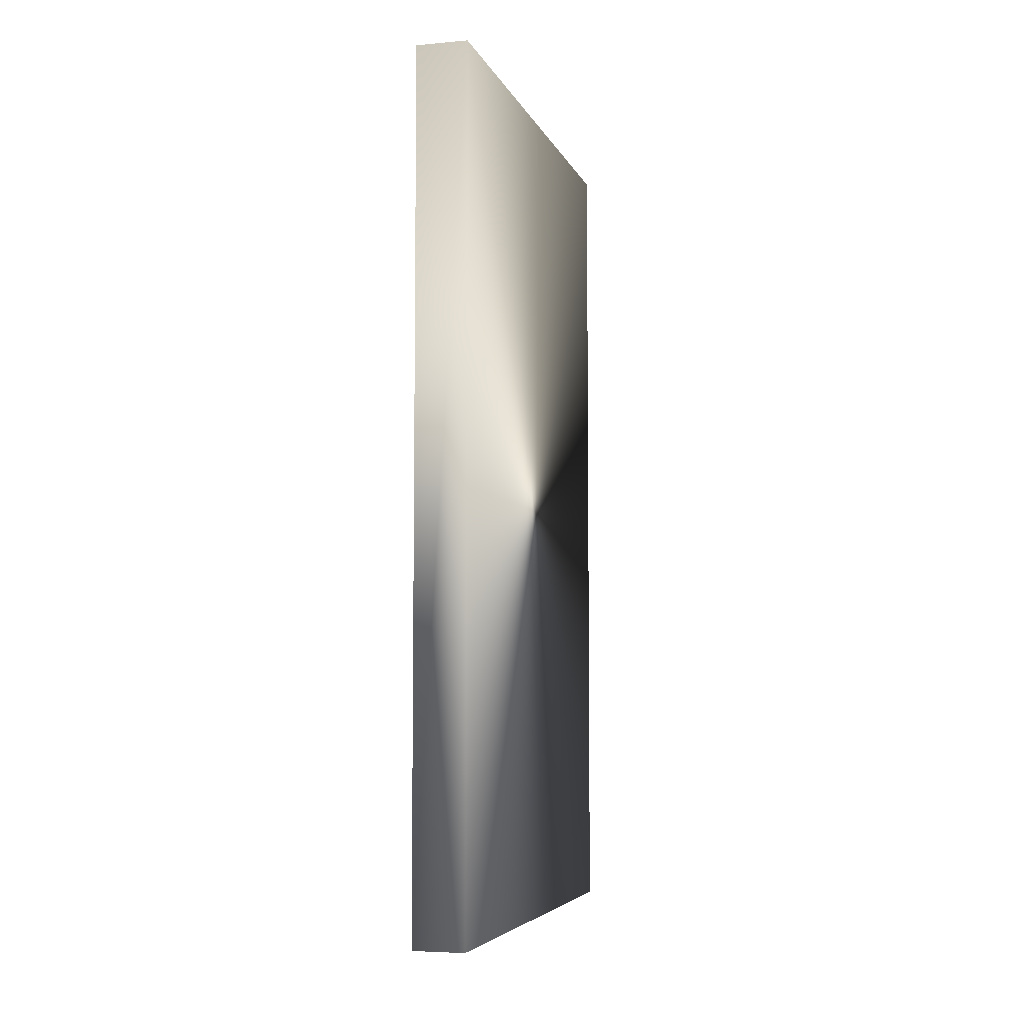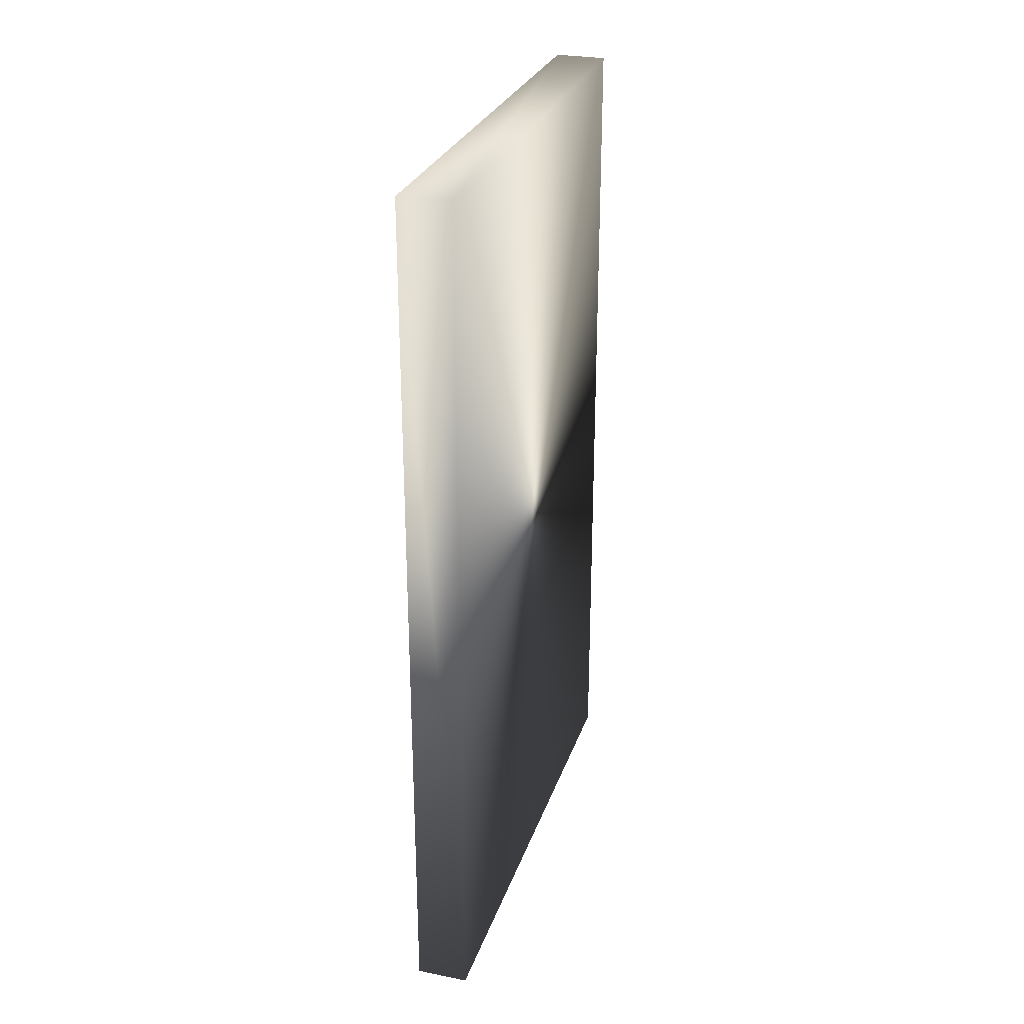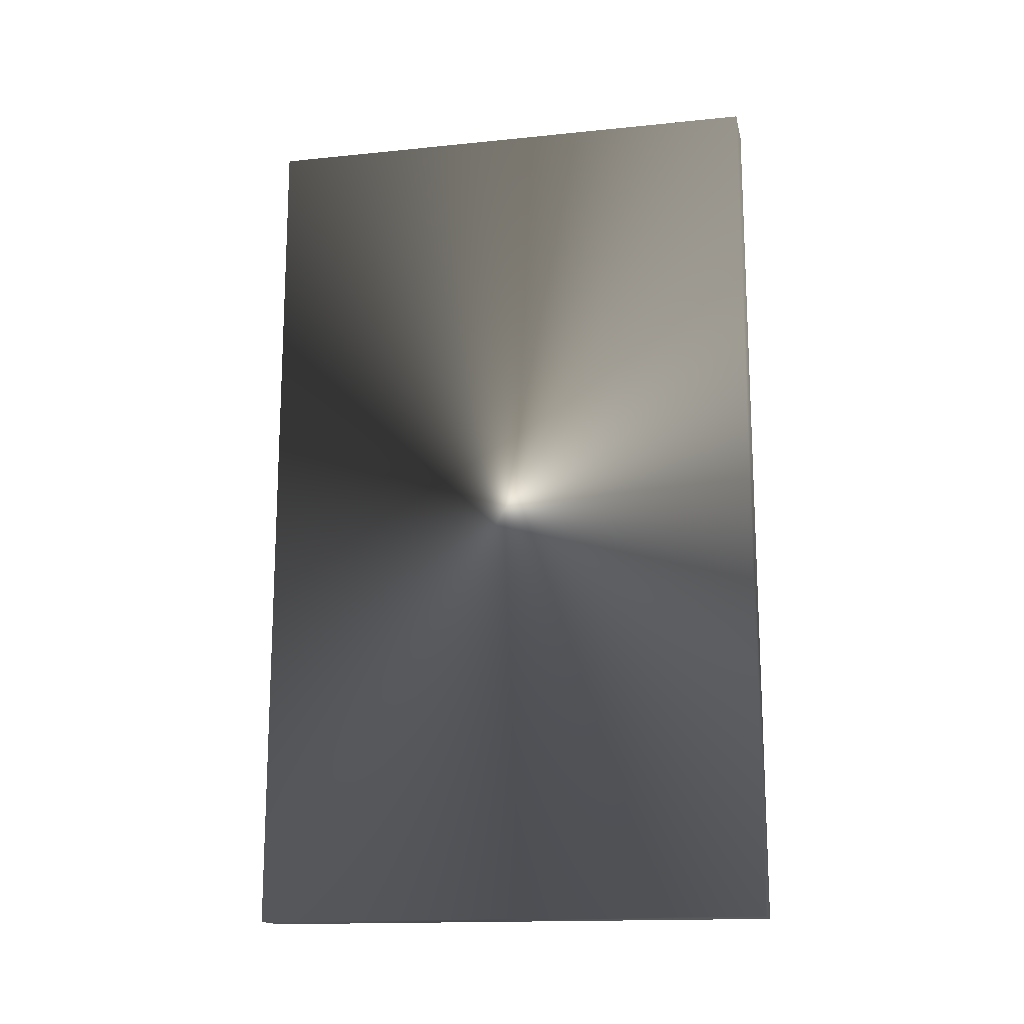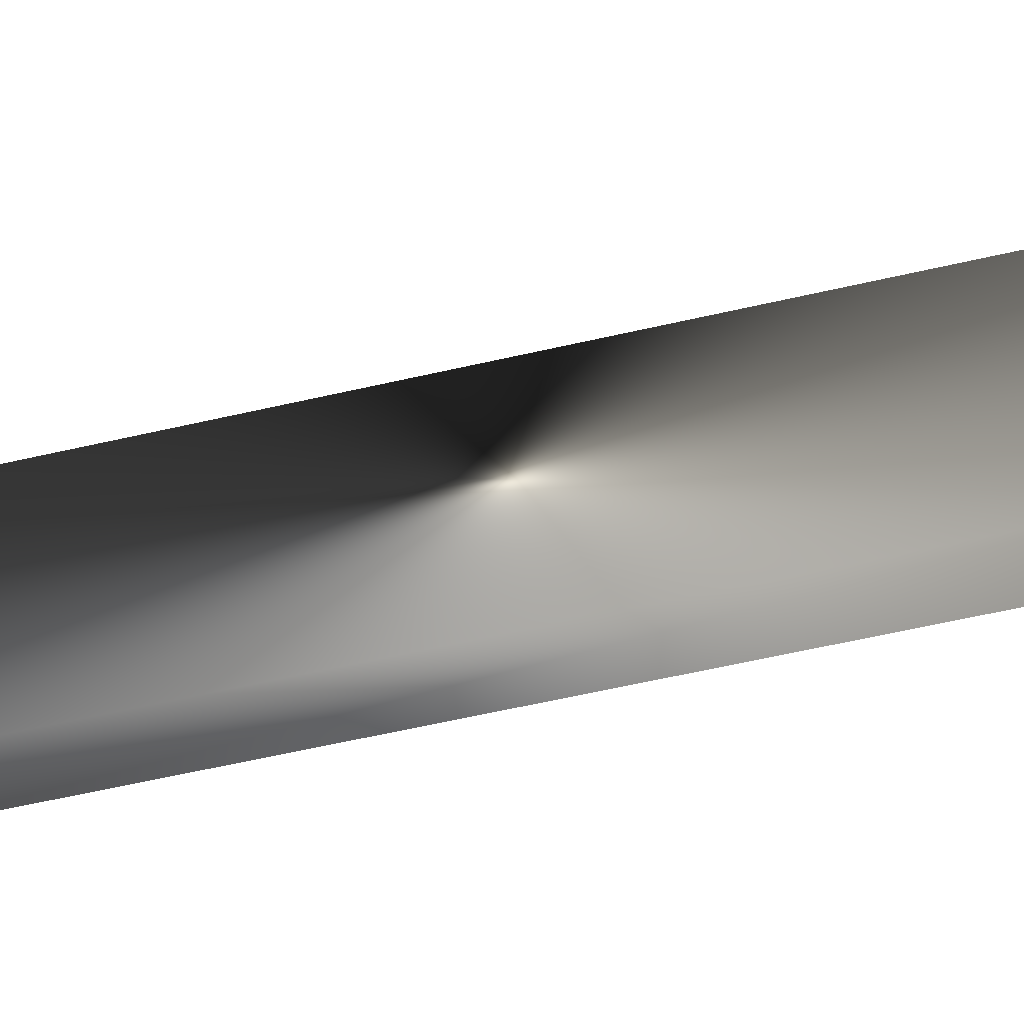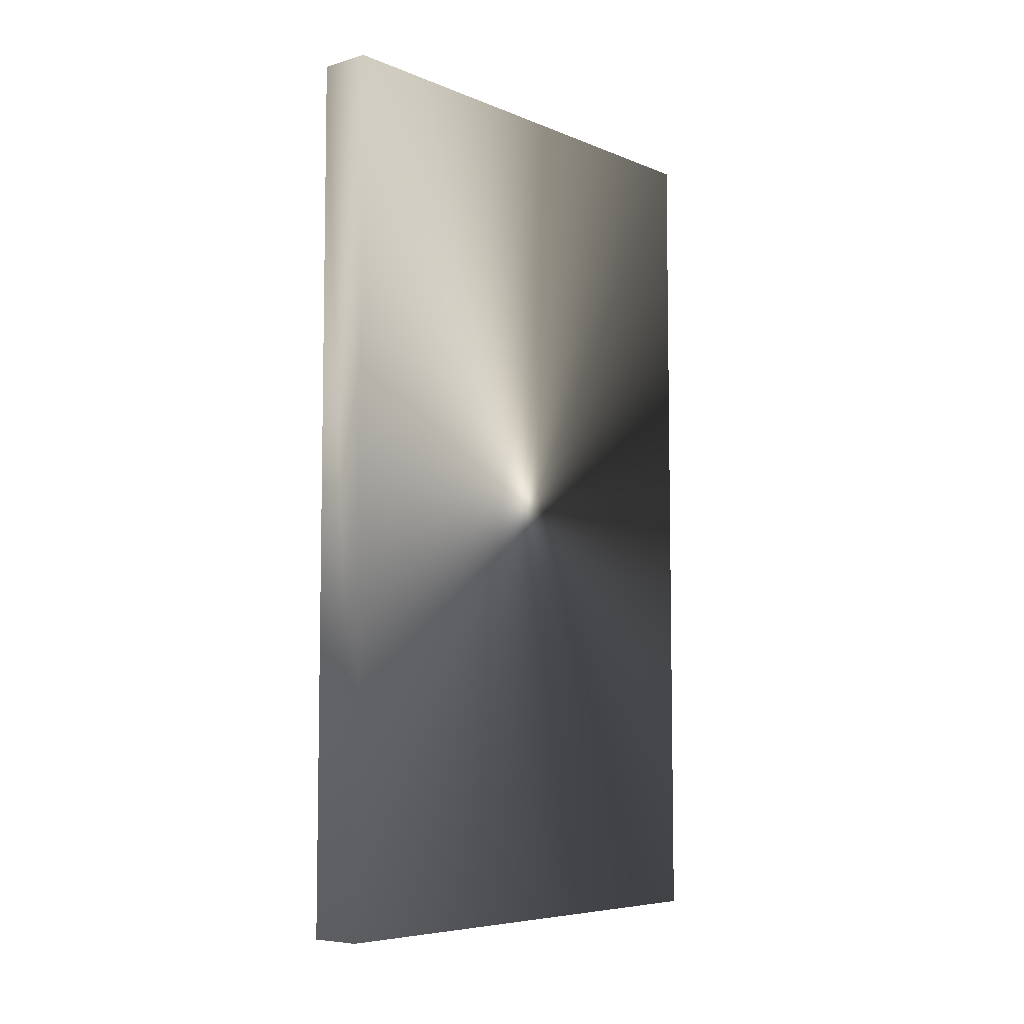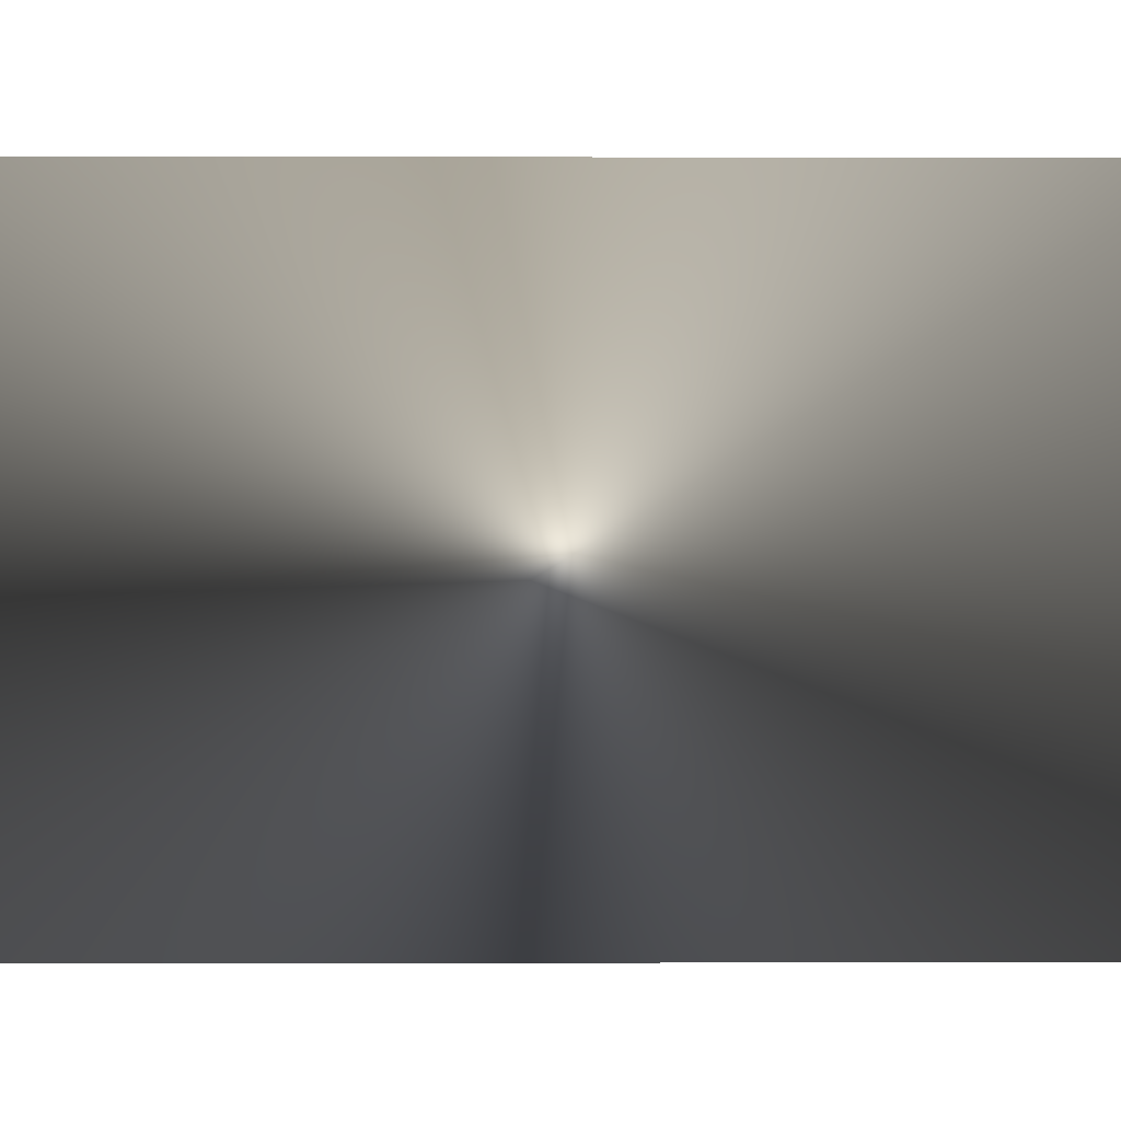
<metadata>
{"format":"obj","ext":"obj","renderer":"f3d","projection":"perspective","resolution":1024,"background":"white","views":[{"elev":-5.6,"azim":15.2,"up":"+Y"},{"elev":27.9,"azim":-163.2,"up":"+Y"},{"elev":-15.7,"azim":-77.9,"up":"+Y"},{"elev":-67.5,"azim":-77.5,"up":"+Z"},{"elev":-6.5,"azim":-139.8,"up":"+Y"},{"elev":2.0,"azim":89.5,"up":"+Z"}]}
</metadata>
<code>
v -0.15 -2.5 -1.5
v 0.15 -2.5 -1.5
v -0.15 2.5 -1.5
v 0.15 2.5 -1.5
v -0.15 -2.5 1.5
v 0.15 -2.5 1.5
v -0.15 2.5 1.5
v 0.15 2.5 1.5
f 1 3 4 2
f 1 5 7 3
f 1 2 6 5
f 8 7 5 6
f 8 4 3 7
f 8 6 2 4

</code>
